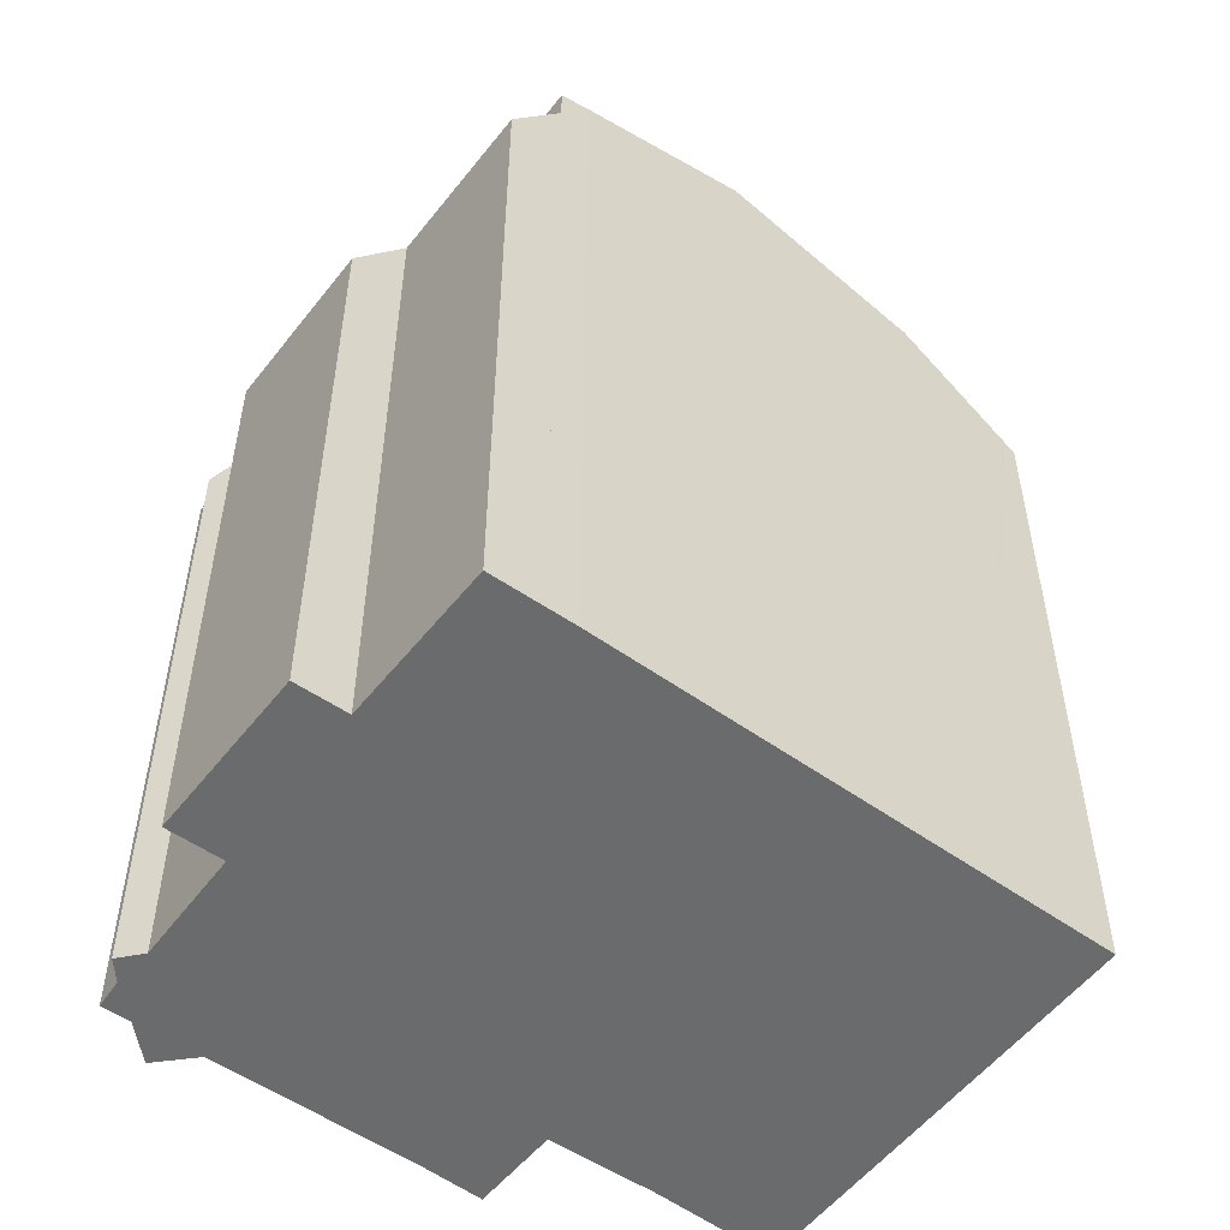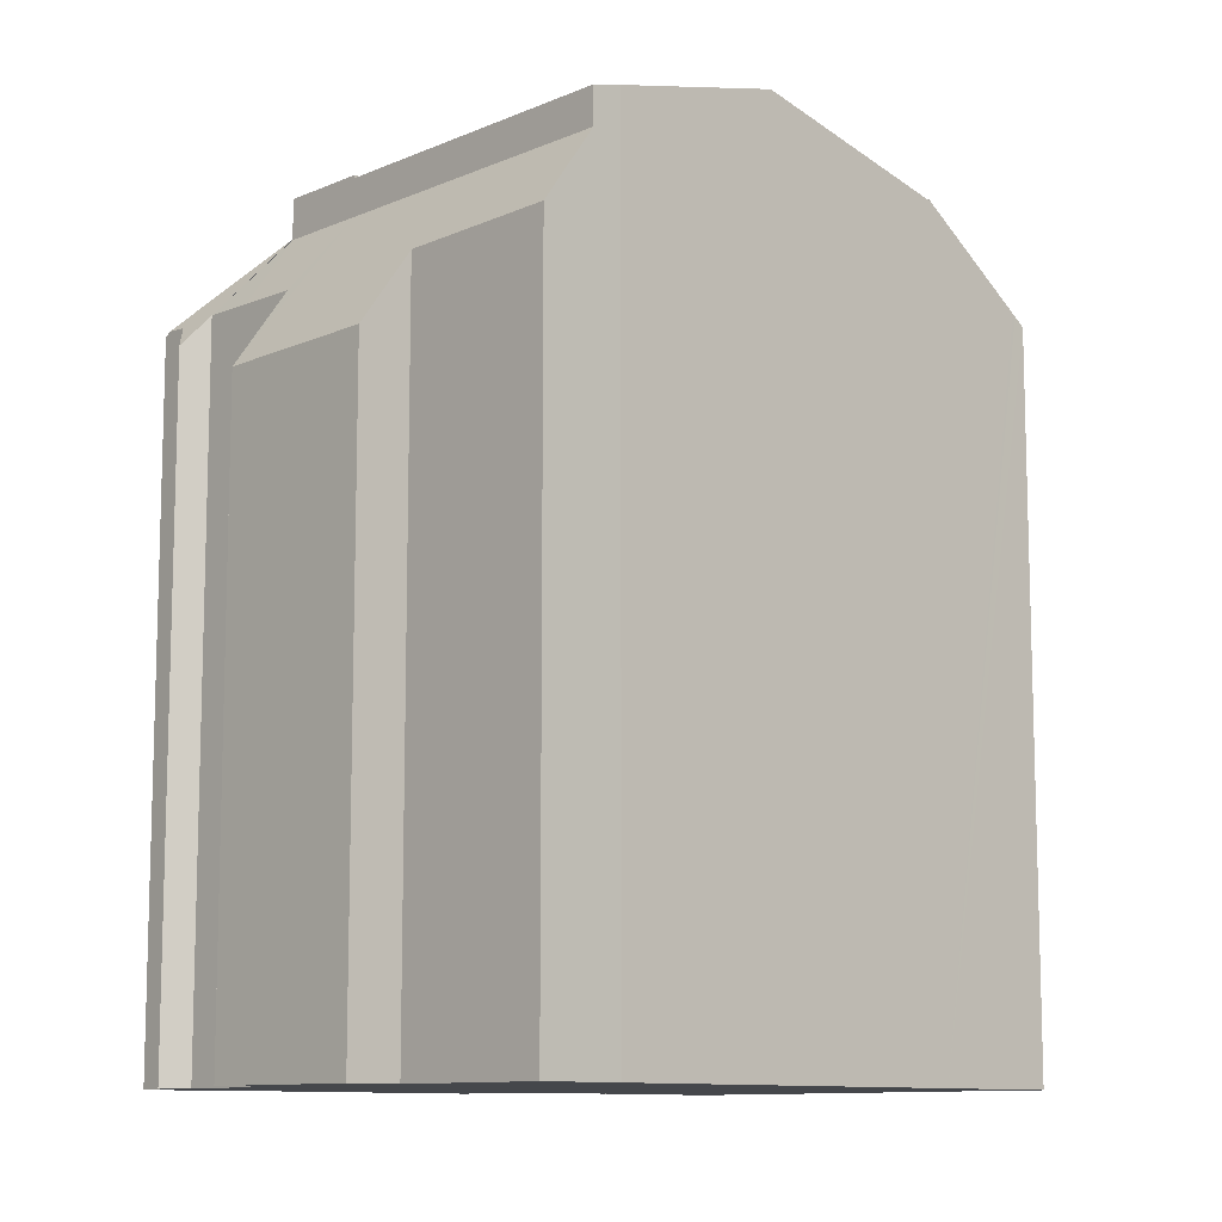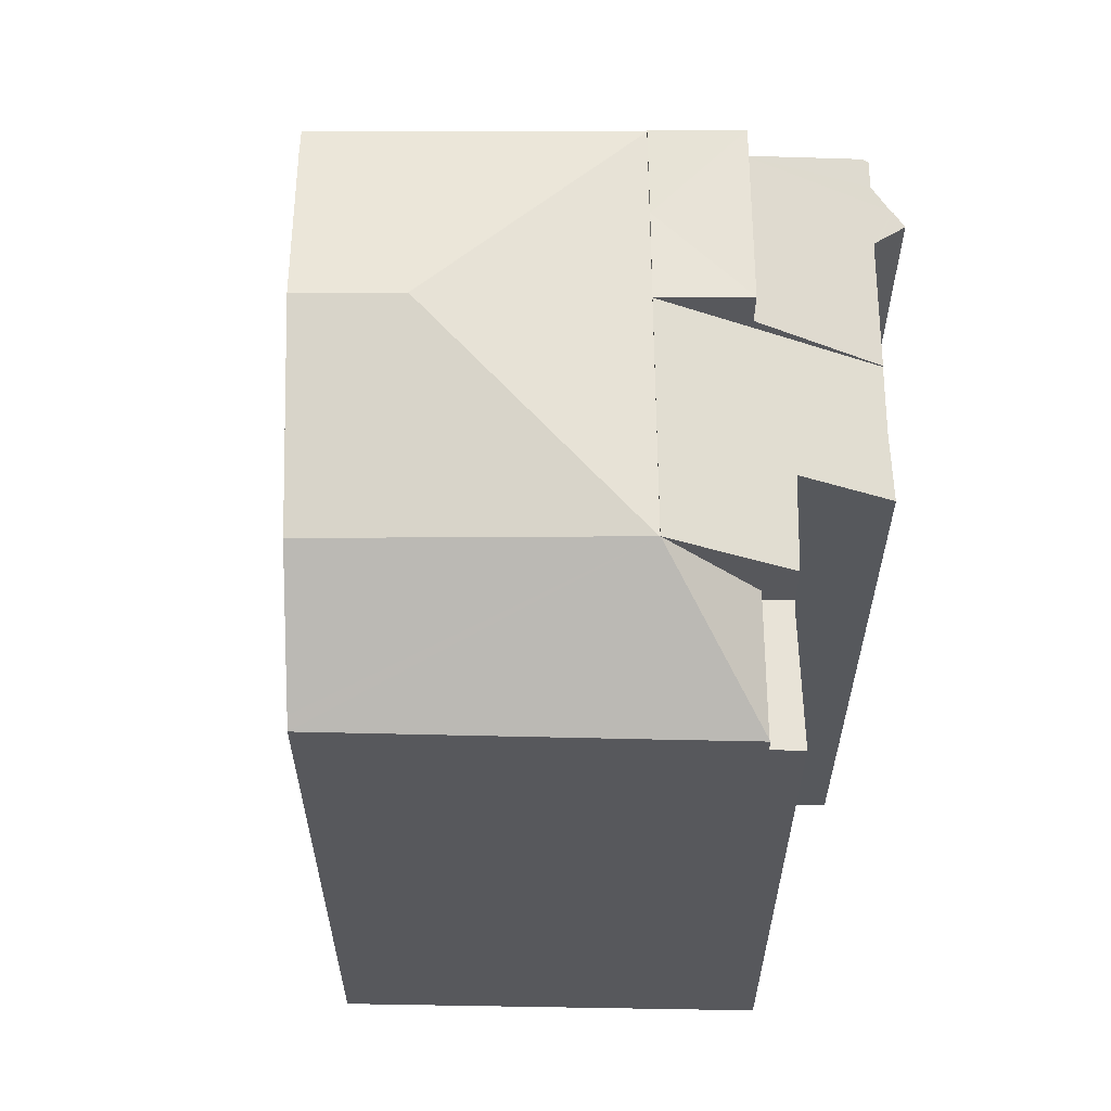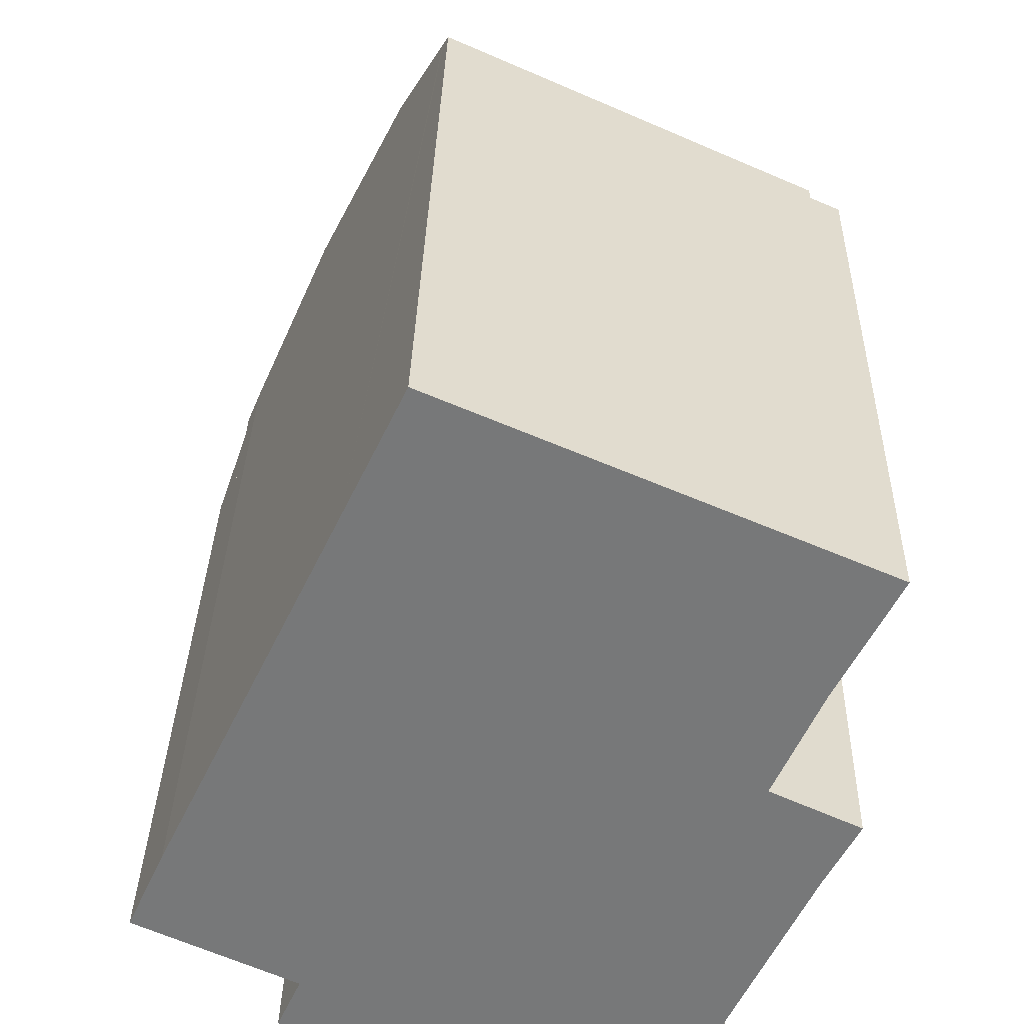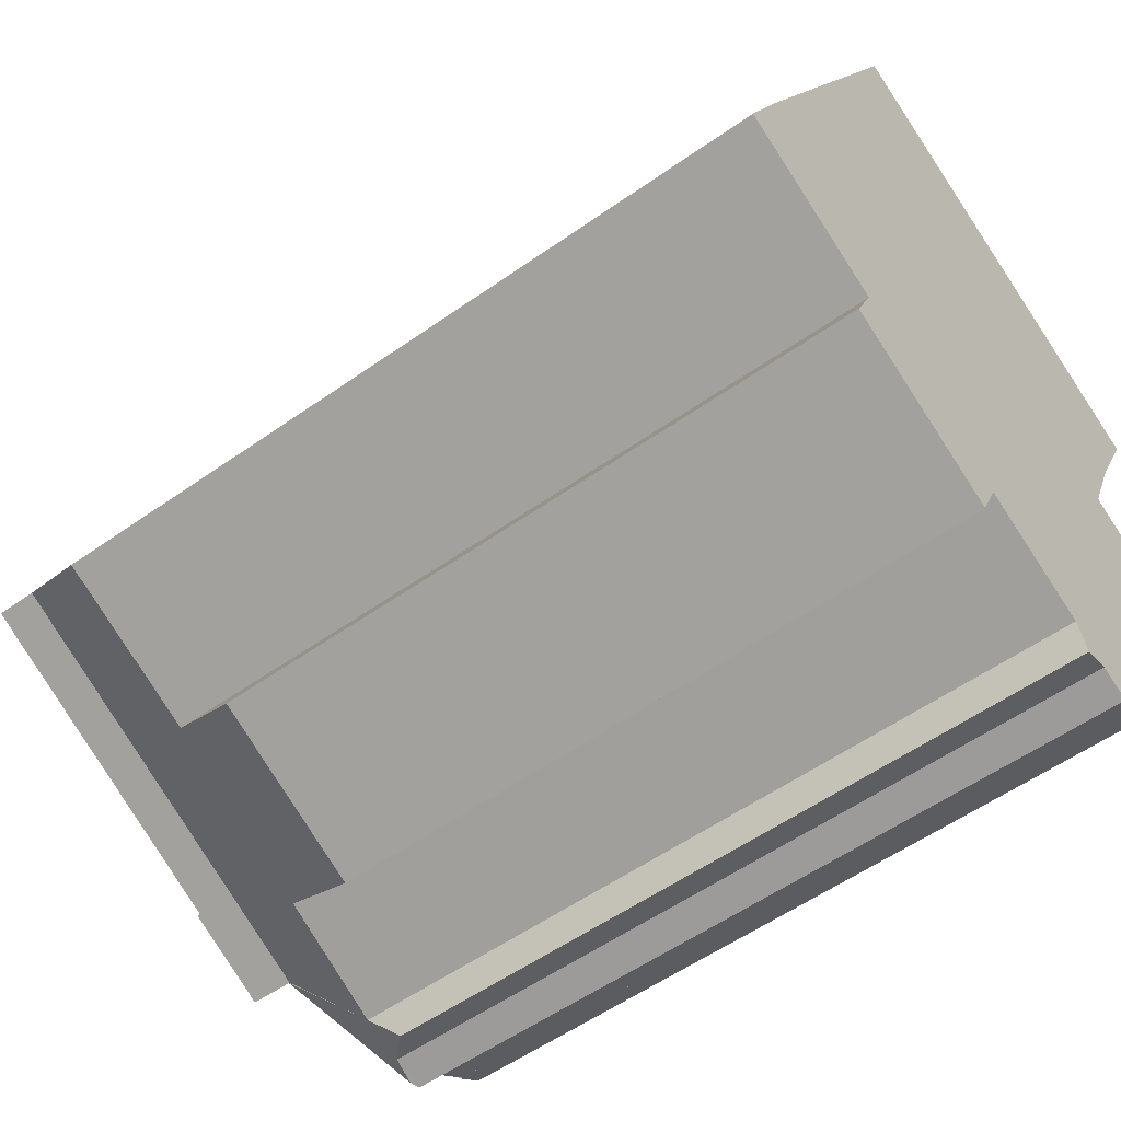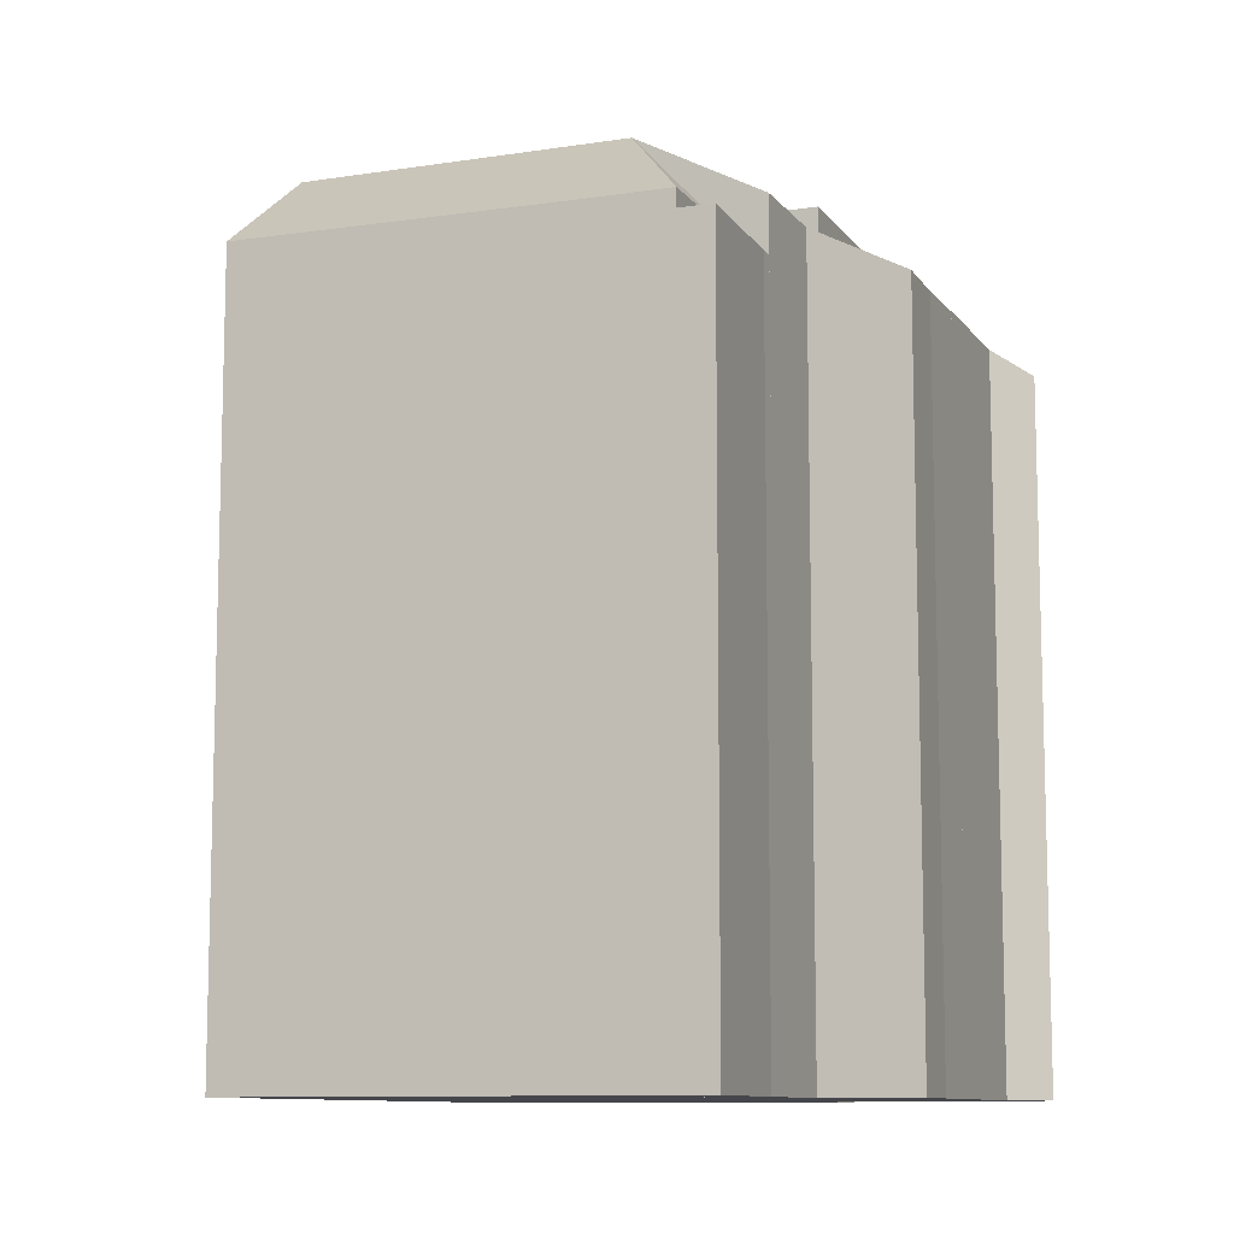
<metadata>
{"format":"obj","ext":"obj","renderer":"f3d","projection":"perspective","resolution":1024,"background":"white","views":[{"elev":-53.2,"azim":-102.2,"up":"+Y"},{"elev":-10.5,"azim":-108.4,"up":"+Y"},{"elev":61.6,"azim":24.7,"up":"+Y"},{"elev":32.5,"azim":1.3,"up":"+Z"},{"elev":-55.9,"azim":-53.4,"up":"+Z"},{"elev":-10.1,"azim":46.4,"up":"+Y"}]}
</metadata>
<code>
v  10.11 16.42 -4.712
v  10.76 16.42 -5.011
v  10.29 15.97 -5.143
v  10.88 16.54 -4.975
v  9.348 18.33 -2.886
v  11.41 16.6 -5.176
v  10.01 16.64 -4.499
v  0.525 18.31 1.165
v  3.552 16.46 -1.674
v  0 16.52 1.011e-15
v  7.366 18.31 -1.976
v  3.541 16.43 -1.698
v  6.844 14.64 -4.612
v  3.027 14.67 -2.843
v  7.419 16.57 -3.368
v  9.348 18.31 -2.886
v  7.377 16.43 -3.459
v  8.831 16.61 -3.984
v  11.87 16.49 -4.599
v  11.57 16.49 -5.237
v  12.19 16.42 -4.192
v  12.03 16.42 -4.54
v  12.54 16.19 -4.351
v  11.87 2.816e-16 -4.599
v  12.54 2.664e-16 -4.351
v  12.03 2.78e-16 -4.54
v  10.88 3.046e-16 -4.975
v  11.57 3.207e-16 -5.237
v  11.41 3.169e-16 -5.176
v  10.29 3.149e-16 -5.143
v  10.76 3.068e-16 -5.011
v  0 0 0
v  3.552 1.025e-16 -1.674
v  10.01 2.755e-16 -4.499
v  10.11 2.885e-16 -4.712
v  7.419 2.062e-16 -3.368
v  8.831 2.44e-16 -3.984
v  3.027 1.741e-16 -2.843
v  6.844 2.824e-16 -4.612
v  7.377 2.118e-16 -3.459
v  0.525 -7.134e-17 1.165
v  3.541 1.04e-16 -1.698
v  9.348 1.767e-16 -2.886
v  7.366 1.21e-16 -1.976
v  12.19 2.567e-16 -4.192
v  8.307 19.21 -0.005
v  9.229 19.25 1.974
v  11.21 19.25 1.064
v  9.348 19.25 -2.886
v  7.366 19.25 -1.976
v  9.229 -1.209e-16 1.974
v  8.307 3.062e-19 -0.005
v  11.21 -6.515e-17 1.064
v  11.21 18.34 1.064
v  12.19 16.46 -4.192
v  12.52 16.55 -3.127
v  13.89 16.57 -0.166
v  12.54 16.23 -4.351
v  12.6 16.46 -3.335
v  12.93 16.06 -4.207
v  12.52 1.915e-16 -3.127
v  12.6 2.042e-16 -3.335
v  12.93 2.576e-16 -4.207
v  13.89 1.016e-17 -0.166
v  15.08 16.85 9.274
v  13.1 16.85 10.18
v  15.11 16.83 9.293
v  11.66 19.22 7.137
v  6.225 16.95 13.2
v  6.109 17.14 12.95
v  4.853 19.2 10.31
v  6.075 17.2 12.88
v  13.64 16.85 6.216
v  4.853 -6.313e-16 10.31
v  13.64 -3.806e-16 6.216
v  11.66 -4.37e-16 7.137
v  6.225 -8.081e-16 13.2
v  6.109 -7.931e-16 12.95
v  6.075 -7.889e-16 12.88
v  15.11 -5.69e-16 9.293
v  13.1 -6.232e-16 10.18
v  15.08 -5.679e-16 9.274
v  8.297 19.18 -0.001
v  7.366 19.18 -1.976
v  9.229 19.18 1.974
v  0.822 19.36 1.824
v  0.525 19.18 1.165
v  4.932 20.41 4.7
v  2.682 20.41 5.741
v  4.853 19.18 10.31
v  11.66 19.18 7.137
v  8.307 19.18 -0.005
v  0.822 -1.117e-16 1.824
v  2.682 -3.515e-16 5.741
v  13.64 16.42 6.216
v  14.43 16.42 6.208
v  14.3 16.42 5.908
v  15.08 16.42 9.274
v  15.45 16.42 8.23
v  15.59 16.42 8.517
v  15.82 16.42 8.98
v  15.11 16.42 9.293
v  15.82 -5.499e-16 8.98
v  15.45 -5.039e-16 8.23
v  14.43 -3.801e-16 6.208
v  15.59 -5.215e-16 8.517
v  14.3 -3.618e-16 5.908
v  13.64 18.07 6.216
v  9.229 19.22 1.974
v  14.3 17.7 5.908
v  13.38 17.66 3.804
v  15.07 16.68 3.002
v  15.37 16.51 2.862
v  14.6 16.54 1.373
v  13.89 16.54 -0.166
v  11.21 18.08 1.064
v  13.38 -2.329e-16 3.804
v  15.37 -1.752e-16 2.862
v  15.07 -1.838e-16 3.002
v  14.6 -8.407e-17 1.373
g defaultobject
f 1 2 3
f 2 1 4
f 4 5 6
f 5 4 1
f 5 1 7
f 8 9 10
f 9 8 11
f 12 13 14
f 13 12 9
f 13 9 11
f 13 11 15
f 15 11 16
f 13 15 17
f 15 16 18
f 18 16 7
f 6 19 20
f 19 6 5
f 19 5 21
f 22 21 23
f 21 22 19
f 22 24 19
f 24 22 23
f 24 23 25
f 24 25 26
f 20 4 6
f 4 20 27
f 27 20 28
f 27 28 29
f 27 2 4
f 2 27 3
f 3 27 30
f 30 27 31
f 32 9 33
f 9 32 10
f 1 34 7
f 34 1 3
f 34 3 30
f 34 30 35
f 34 18 7
f 18 34 15
f 15 34 36
f 36 34 37
f 13 38 14
f 38 13 39
f 24 20 19
f 20 24 28
f 36 17 15
f 17 36 13
f 13 36 39
f 39 36 40
f 10 41 8
f 41 10 32
f 12 33 9
f 33 12 14
f 33 14 38
f 33 38 42
f 41 11 8
f 11 41 16
f 16 41 43
f 43 41 44
f 43 21 5
f 21 43 23
f 23 43 25
f 25 43 45
f 45 26 25
f 26 45 43
f 26 43 24
f 24 43 28
f 28 43 29
f 29 43 27
f 27 43 31
f 31 43 30
f 30 43 35
f 35 43 34
f 34 43 37
f 37 43 44
f 37 44 36
f 36 44 40
f 40 44 39
f 39 44 41
f 39 41 33
f 33 41 32
f 33 38 39
f 38 33 42
f 46 47 48
f 48 49 46
f 46 49 50
f 44 46 50
f 46 44 47
f 47 44 51
f 51 44 52
f 51 48 47
f 48 51 53
f 53 49 48
f 49 53 43
f 43 50 49
f 50 43 44
f 52 53 51
f 53 52 43
f 43 52 44
f 54 55 5
f 55 54 56
f 56 54 57
f 56 58 55
f 58 56 59
f 58 59 60
f 61 59 56
f 59 61 60
f 60 61 62
f 60 62 63
f 60 25 58
f 25 60 63
f 55 43 5
f 43 55 58
f 43 58 25
f 43 25 45
f 5 53 54
f 53 5 43
f 53 57 54
f 57 53 64
f 64 56 57
f 56 64 61
f 53 61 64
f 61 53 45
f 45 53 43
f 62 25 63
f 25 62 45
f 45 62 61
f 65 66 67
f 66 65 68
f 66 68 69
f 69 68 70
f 70 68 71
f 70 71 72
f 68 65 73
f 73 71 68
f 71 73 74
f 74 73 75
f 74 75 76
f 74 72 71
f 72 74 70
f 70 74 69
f 69 74 77
f 77 74 78
f 78 74 79
f 77 66 69
f 66 77 67
f 67 77 80
f 80 77 81
f 67 82 65
f 82 67 80
f 82 73 65
f 73 82 75
f 76 79 74
f 79 76 78
f 78 76 77
f 77 76 81
f 81 76 75
f 81 75 82
f 81 82 80
f 83 46 84
f 46 83 85
f 86 84 87
f 84 86 88
f 88 86 89
f 90 88 89
f 88 90 91
f 85 88 91
f 88 85 83
f 88 83 84
f 76 85 91
f 85 76 92
f 92 76 84
f 84 76 44
f 44 76 51
f 44 51 52
f 44 87 84
f 87 44 41
f 87 93 86
f 93 87 41
f 86 90 89
f 90 86 93
f 90 93 74
f 74 93 94
f 90 76 91
f 76 90 74
f 52 41 44
f 41 52 51
f 41 51 76
f 41 76 93
f 93 76 94
f 94 76 74
f 95 96 97
f 96 95 98
f 96 98 99
f 99 98 100
f 100 98 101
f 101 98 102
f 75 98 95
f 98 75 82
f 82 102 98
f 102 82 80
f 80 101 102
f 101 80 103
f 103 100 101
f 100 103 99
f 99 103 96
f 96 103 104
f 96 104 105
f 104 103 106
f 105 97 96
f 97 105 107
f 107 95 97
f 95 107 75
f 82 103 80
f 103 82 75
f 103 75 106
f 106 75 104
f 104 75 105
f 105 75 107
f 108 109 68
f 109 108 110
f 109 110 111
f 109 111 112
f 109 112 113
f 109 113 114
f 109 114 115
f 109 115 116
f 76 108 68
f 108 76 110
f 110 76 107
f 107 76 75
f 117 112 111
f 112 117 113
f 113 117 118
f 118 117 119
f 107 111 110
f 111 107 117
f 113 120 114
f 120 113 118
f 120 115 114
f 115 120 64
f 116 51 109
f 51 116 115
f 51 115 64
f 51 64 53
f 109 76 68
f 76 109 51
f 120 53 64
f 53 120 118
f 53 118 119
f 53 119 117
f 53 117 51
f 51 117 107
f 51 107 76
f 76 107 75

</code>
